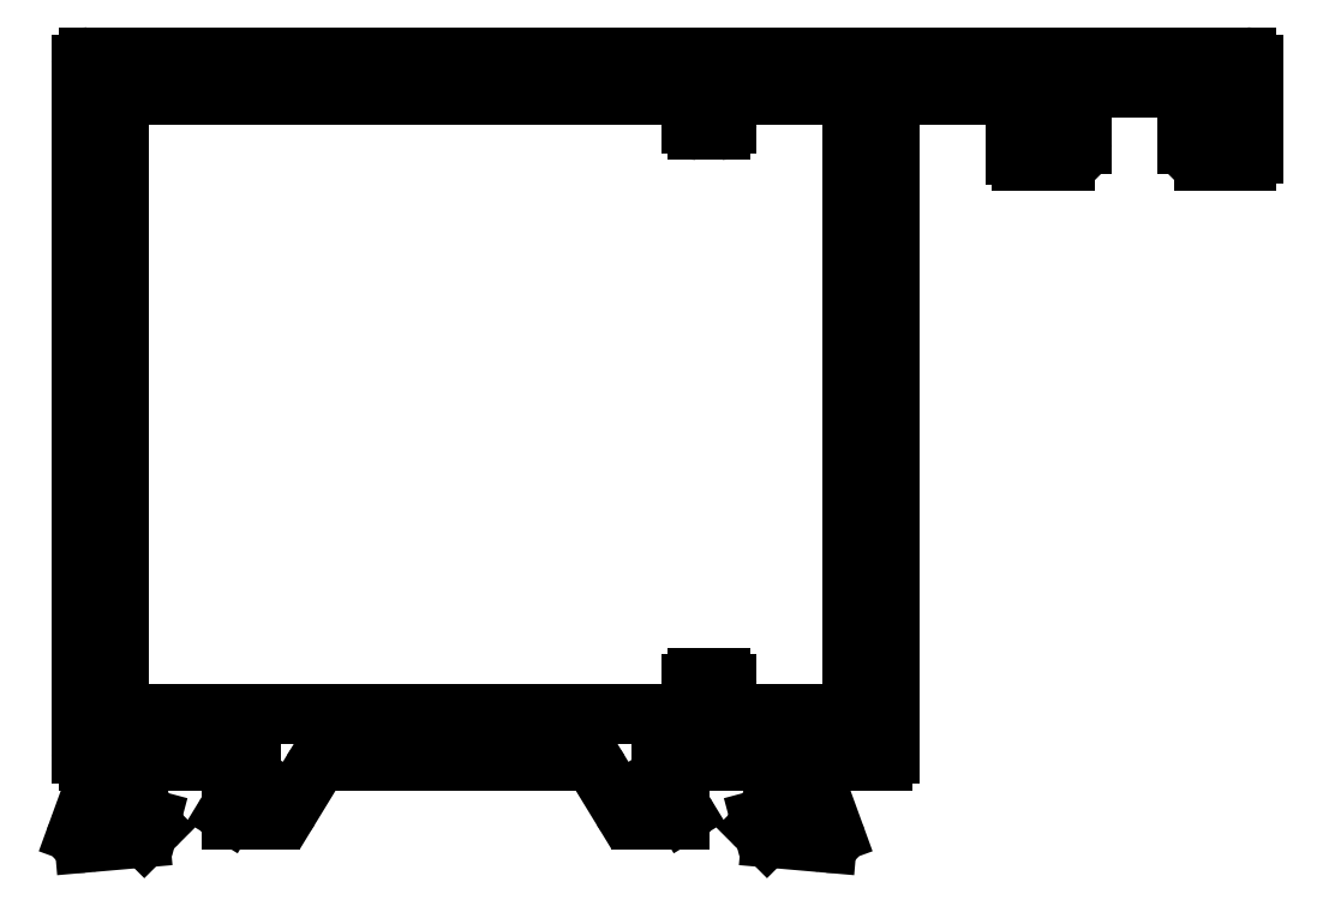
<metadata>
{"format":"dxf","ext":"dxf","renderer":"ezdxf+matplotlib","layout":"modelspace","background":"white","min_lineweight":24,"dpi":150}
</metadata>
<code>
0
SECTION
2
ENTITIES
0
ARC
8
DIMENSION
10
442.5
20
649.4
30
0
40
0.3
50
7e-15
51
138.2
0
LINE
8
DIMENSION
10
442.8
20
649.3
30
0
11
442.8
21
649.4
31
0
0
ARC
8
DIMENSION
10
442
20
649.8
30
0
40
0.3
50
270
51
318.2
0
ARC
8
DIMENSION
10
442.5
20
649.3
30
0
40
0.3
50
345
51
360
0
LINE
8
DIMENSION
10
442
20
649.5
30
0
11
438
21
649.5
31
0
0
LINE
8
DIMENSION
10
442.2
20
647.2
30
0
11
442.8
21
649.2
31
0
0
ARC
8
DIMENSION
10
438
20
649.2
30
0
40
0.3
50
90
51
180
0
ARC
8
DIMENSION
10
442.1
20
647.2
30
0
40
0.2
50
285
51
345
0
LINE
8
DIMENSION
10
437.7
20
649.2
30
0
11
437.7
21
649
31
0
0
LINE
8
DIMENSION
10
441.9
20
647
30
0
11
442.1
21
647.1
31
0
0
ARC
8
DIMENSION
10
438
20
649
30
0
40
0.3
50
180
51
211.4
0
ARC
8
DIMENSION
10
442
20
646.8
30
0
40
0.2
50
105
51
225
0
LINE
8
DIMENSION
10
437.7
20
648.8
30
0
11
438.7
21
647.3
31
0
0
LINE
8
DIMENSION
10
442.2
20
646.3
30
0
11
441.8
21
646.7
31
0
0
ARC
8
DIMENSION
10
438.5
20
647.2
30
0
40
0.2
50
270
51
31.4
0
ARC
8
DIMENSION
10
442.4
20
646.5
30
0
40
0.3
50
225
51
265
0
LINE
8
DIMENSION
10
438.5
20
647
30
0
11
436.9
21
647
31
0
0
LINE
8
DIMENSION
10
444.8
20
646
30
0
11
442.4
21
646.2
31
0
0
ARC
8
DIMENSION
10
436.9
20
648
30
0
40
1
50
211.4
51
270
0
ARC
8
DIMENSION
10
444.8
20
646.3
30
0
40
0.3
50
265
51
360
0
LINE
8
DIMENSION
10
435.1
20
649
30
0
11
436
21
647.5
31
0
0
ARC
8
DIMENSION
10
444.8
20
646.3
30
0
40
0.2813
50
359.3
51
20.28
0
ARC
8
DIMENSION
10
434.2
20
648.5
30
0
40
1
50
31.4
51
90
0
LINE
8
DIMENSION
10
444.6
20
647.8
30
0
11
445.1
21
646.4
31
0
0
LINE
8
DIMENSION
10
434.2
20
649.5
30
0
11
423.7
21
649.5
31
0
0
ARC
8
DIMENSION
10
444.3
20
647.7
30
0
40
0.3
50
20
51
79.1
0
ARC
8
DIMENSION
10
423.7
20
648.5
30
0
40
1
50
90
51
148.6
0
ARC
8
DIMENSION
10
444.4
20
648.3
30
0
40
0.3
50
180
51
259.1
0
LINE
8
DIMENSION
10
422.8
20
649
30
0
11
421.9
21
647.5
31
0
0
LINE
8
DIMENSION
10
444.1
20
649.2
30
0
11
444.1
21
648.3
31
0
0
ARC
8
DIMENSION
10
421
20
648
30
0
40
1
50
270
51
328.6
0
ARC
8
DIMENSION
10
444.4
20
649.2
30
0
40
0.3
50
90
51
180
0
LINE
8
DIMENSION
10
419.4
20
647
30
0
11
421
21
647
31
0
0
LINE
8
DIMENSION
10
444.4
20
649.5
30
0
11
447.1
21
649.5
31
0
0
ARC
8
DIMENSION
10
419.4
20
647.2
30
0
40
0.2
50
148.6
51
270
0
ARC
8
DIMENSION
10
447.1
20
649.8
30
0
40
0.3
50
270
51
0
0
LINE
8
DIMENSION
10
420.1
20
648.8
30
0
11
419.2
21
647.3
31
0
0
LINE
8
DIMENSION
10
447.4
20
677.6
30
0
11
447.4
21
649.8
31
0
0
ARC
8
DIMENSION
10
419.9
20
649
30
0
40
0.3
50
328.6
51
360
0
ARC
8
DIMENSION
10
447.7
20
677.6
30
0
40
0.3
50
90
51
180
0
LINE
8
DIMENSION
10
420.2
20
649.2
30
0
11
420.2
21
649
31
0
0
LINE
8
DIMENSION
10
452.5
20
677.9
30
0
11
447.7
21
677.9
31
0
0
ARC
8
DIMENSION
10
419.9
20
649.2
30
0
40
0.3
50
360
51
90
0
ARC
8
DIMENSION
10
452.5
20
677.6
30
0
40
0.3
50
7e-15
51
90
0
LINE
8
DIMENSION
10
415.8
20
649.5
30
0
11
419.9
21
649.5
31
0
0
LINE
8
DIMENSION
10
452.8
20
675.4
30
0
11
452.8
21
677.6
31
0
0
ARC
8
DIMENSION
10
415.8
20
649.8
30
0
40
0.3
50
221.8
51
270
0
ARC
8
DIMENSION
10
453.1
20
675.4
30
0
40
0.25
50
180
51
270
0
ARC
8
DIMENSION
10
415.4
20
649.4
30
0
40
0.3
50
41.81
51
180
0
LINE
8
DIMENSION
10
454.9
20
675.1
30
0
11
453.1
21
675.1
31
0
0
LINE
8
DIMENSION
10
415.1
20
649.3
30
0
11
415.1
21
649.4
31
0
0
ARC
8
DIMENSION
10
454.9
20
675.8
30
0
40
0.7
50
270
51
360
0
ARC
8
DIMENSION
10
415.4
20
649.3
30
0
40
0.3
50
180
51
195
0
LINE
8
DIMENSION
10
455.6
20
676
30
0
11
455.6
21
675.8
31
0
0
LINE
8
DIMENSION
10
415.6
20
647.2
30
0
11
415.1
21
649.2
31
0
0
ARC
8
DIMENSION
10
455.5
20
676
30
0
40
0.1
50
360
51
90
0
ARC
8
DIMENSION
10
415.8
20
647.2
30
0
40
0.2
50
195
51
255
0
LINE
8
DIMENSION
10
454.5
20
676.1
30
0
11
455.5
21
676.1
31
0
0
LINE
8
DIMENSION
10
415.9
20
647
30
0
11
415.8
21
647.1
31
0
0
ARC
8
DIMENSION
10
454.5
20
676.6
30
0
40
0.5
50
180
51
270
0
ARC
8
DIMENSION
10
415.9
20
646.8
30
0
40
0.2
50
315
51
75
0
LINE
8
DIMENSION
10
454
20
677.7
30
0
11
454
21
676.6
31
0
0
LINE
8
DIMENSION
10
415.7
20
646.3
30
0
11
416
21
646.7
31
0
0
ARC
8
DIMENSION
10
454.5
20
677.7
30
0
40
0.5
50
90
51
180
0
ARC
8
DIMENSION
10
415.5
20
646.5
30
0
40
0.3
50
275
51
315
0
LINE
8
DIMENSION
10
461.2
20
678.2
30
0
11
454.5
21
678.2
31
0
0
LINE
8
DIMENSION
10
413.1
20
646
30
0
11
415.5
21
646.2
31
0
0
ARC
8
DIMENSION
10
461.2
20
677.7
30
0
40
0.5
50
360
51
90
0
ARC
8
DIMENSION
10
413.1
20
646.3
30
0
40
0.3
50
180
51
275
0
LINE
8
DIMENSION
10
461.7
20
676.6
30
0
11
461.7
21
677.7
31
0
0
ARC
8
DIMENSION
10
413.1
20
646.3
30
0
40
0.2813
50
159.7
51
180.7
0
ARC
8
DIMENSION
10
461.2
20
676.6
30
0
40
0.5
50
270
51
0
0
LINE
8
DIMENSION
10
413.3
20
647.8
30
0
11
412.8
21
646.4
31
0
0
LINE
8
DIMENSION
10
460.2
20
676.1
30
0
11
461.2
21
676.1
31
0
0
ARC
8
DIMENSION
10
413.6
20
647.7
30
0
40
0.3
50
100.9
51
160
0
ARC
8
DIMENSION
10
460.2
20
676
30
0
40
0.1
50
90
51
180
0
ARC
8
DIMENSION
10
413.5
20
648.3
30
0
40
0.3
50
280.9
51
0
0
LINE
8
DIMENSION
10
460.1
20
675.8
30
0
11
460.1
21
676
31
0
0
LINE
8
DIMENSION
10
413.8
20
648.3
30
0
11
413.8
21
649.2
31
0
0
ARC
8
DIMENSION
10
460.8
20
675.8
30
0
40
0.7
50
180
51
270
0
ARC
8
DIMENSION
10
413.5
20
649.2
30
0
40
0.3
50
7e-15
51
90
0
LINE
8
DIMENSION
10
462.6
20
675.1
30
0
11
460.8
21
675.1
31
0
0
LINE
8
DIMENSION
10
413.5
20
649.5
30
0
11
413.3
21
649.5
31
0
0
ARC
8
DIMENSION
10
462.6
20
675.4
30
0
40
0.3
50
270
51
8.689e-11
0
ARC
8
DIMENSION
10
413.3
20
649.8
30
0
40
0.3
50
180
51
270
0
LINE
8
DIMENSION
10
462.9
20
679.2
30
0
11
462.9
21
675.4
31
0
0
LINE
8
DIMENSION
10
413
20
679.2
30
0
11
413
21
649.8
31
0
0
ARC
8
DIMENSION
10
462.6
20
679.2
30
0
40
0.3
50
7e-15
51
90
0
ARC
8
DIMENSION
10
413.3
20
679.2
30
0
40
0.3
50
90
51
180
0
LINE
8
DIMENSION
10
413.3
20
679.5
30
0
11
462.6
21
679.5
31
0
0
ARC
8
DIMENSION
10
445.5
20
677.6
30
0
40
0.3
50
0
51
90
0
LINE
8
DIMENSION
10
445.8
20
677.6
30
0
11
445.8
21
651.8
31
0
0
LINE
8
DIMENSION
10
440.8
20
677.9
30
0
11
445.5
21
677.9
31
0
0
ARC
8
DIMENSION
10
445.5
20
651.8
30
0
40
0.3
50
270
51
8.681e-11
0
ARC
8
DIMENSION
10
440.8
20
677.6
30
0
40
0.3
50
90
51
180
0
LINE
8
DIMENSION
10
445.5
20
651.5
30
0
11
440.8
21
651.5
31
0
0
LINE
8
DIMENSION
10
440.5
20
676.7
30
0
11
440.5
21
677.6
31
0
0
ARC
8
DIMENSION
10
440.8
20
651.8
30
0
40
0.3
50
180
51
270
0
ARC
8
DIMENSION
10
440.2
20
676.7
30
0
40
0.25
50
270
51
0
0
LINE
8
DIMENSION
10
440.5
20
651.8
30
0
11
440.5
21
652.8
31
0
0
LINE
8
DIMENSION
10
439.2
20
676.4
30
0
11
440.2
21
676.4
31
0
0
ARC
8
DIMENSION
10
440.2
20
652.8
30
0
40
0.25
50
0
51
90
0
ARC
8
DIMENSION
10
439.2
20
676.7
30
0
40
0.25
50
180
51
270
0
LINE
8
DIMENSION
10
440.2
20
653
30
0
11
439.2
21
653
31
0
0
LINE
8
DIMENSION
10
439
20
677.6
30
0
11
439
21
676.7
31
0
0
ARC
8
DIMENSION
10
439.2
20
652.8
30
0
40
0.25
50
90
51
180
0
ARC
8
DIMENSION
10
438.7
20
677.6
30
0
40
0.3
50
0
51
90
0
LINE
8
DIMENSION
10
439
20
652.8
30
0
11
439
21
651.8
31
0
0
LINE
8
DIMENSION
10
414.9
20
677.9
30
0
11
438.7
21
677.9
31
0
0
ARC
8
DIMENSION
10
438.7
20
651.8
30
0
40
0.3
50
270
51
360
0
ARC
8
DIMENSION
10
414.9
20
677.6
30
0
40
0.3
50
90
51
180
0
LINE
8
DIMENSION
10
438.7
20
651.5
30
0
11
414.9
21
651.5
31
0
0
LINE
8
DIMENSION
10
414.6
20
651.8
30
0
11
414.6
21
677.6
31
0
0
ARC
8
DIMENSION
10
414.9
20
651.8
30
0
40
0.3
50
180
51
270
0
ENDSEC
0
EOF

</code>
